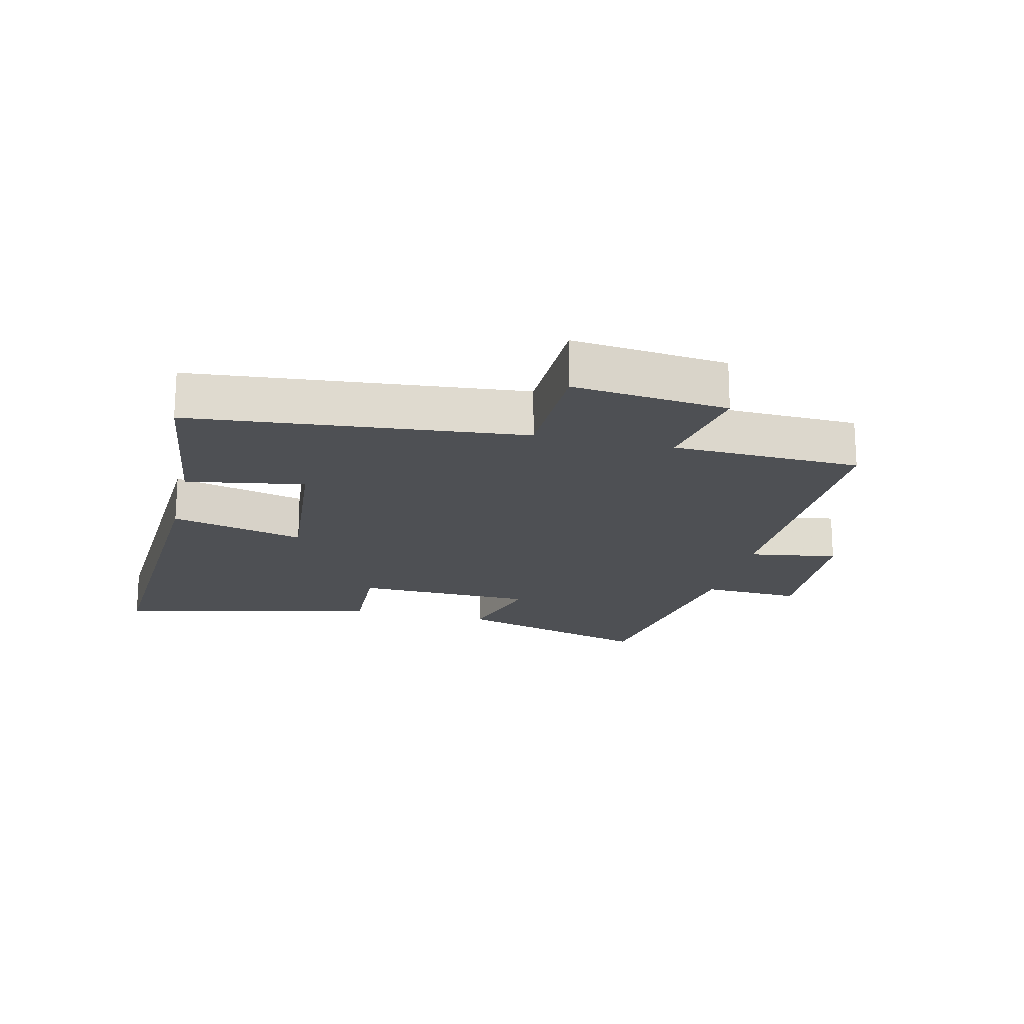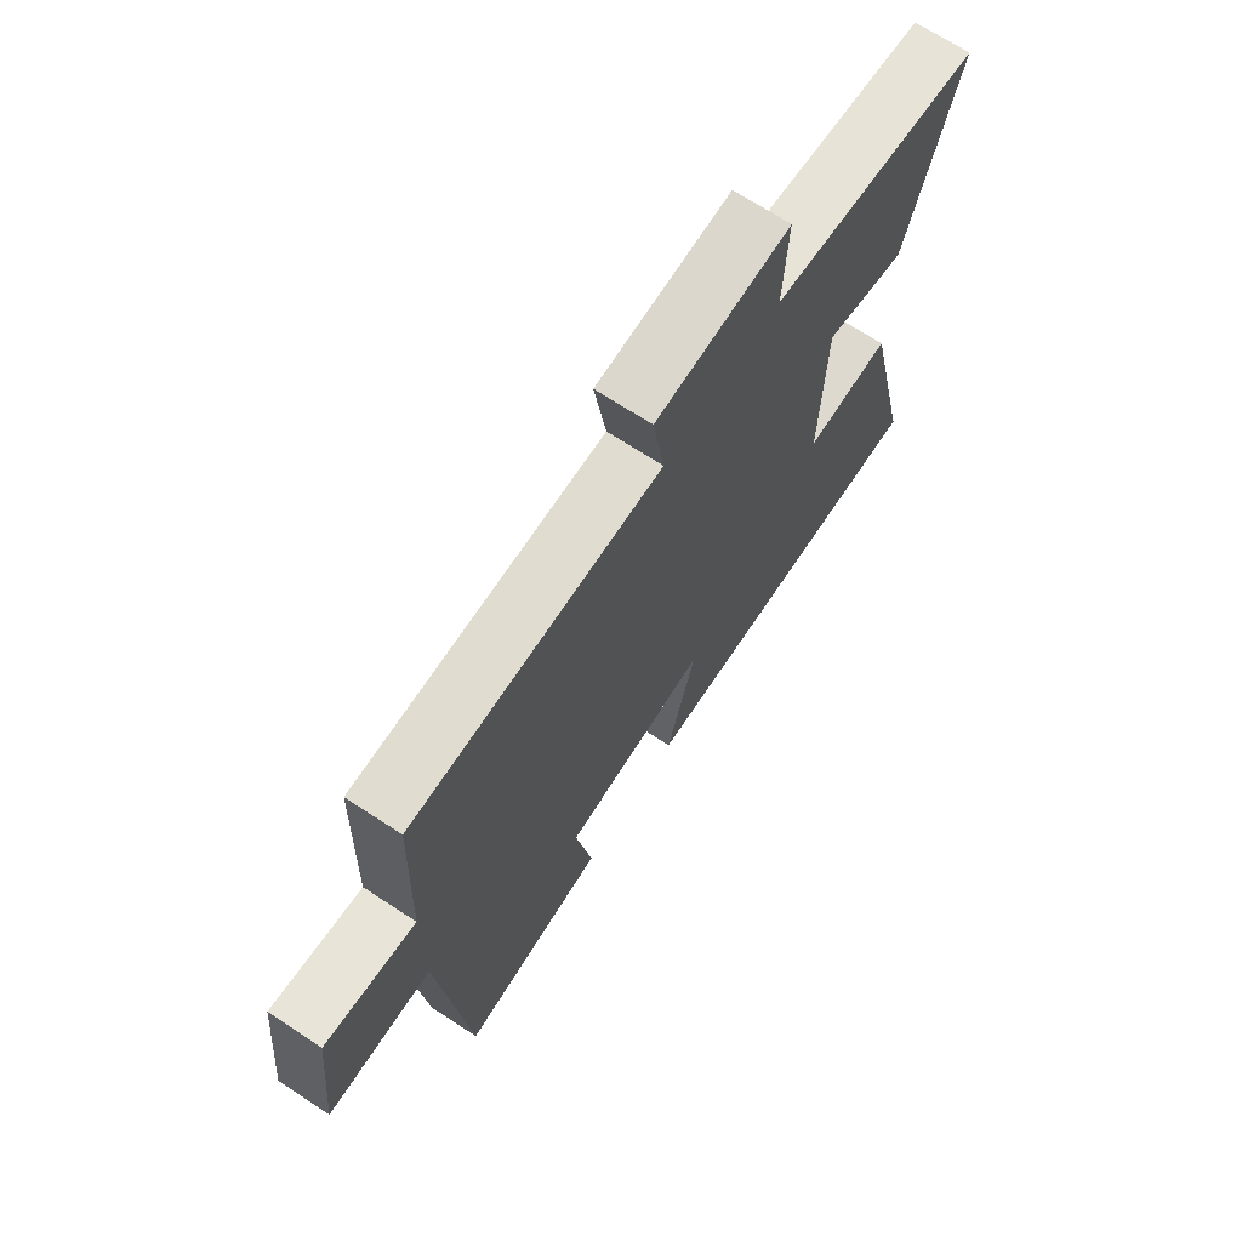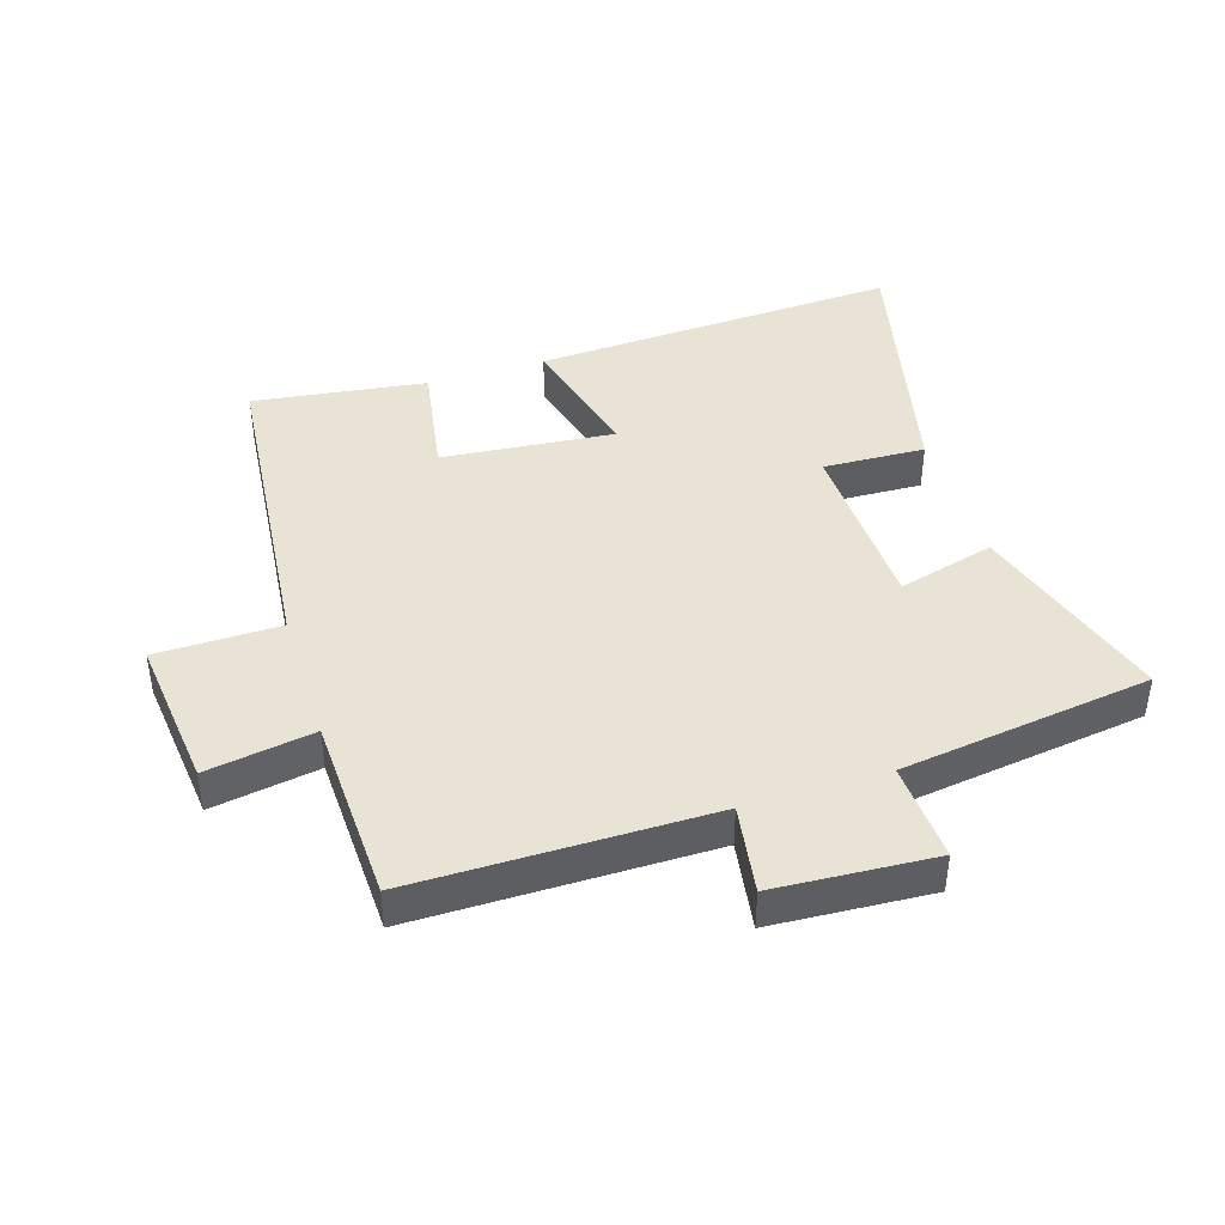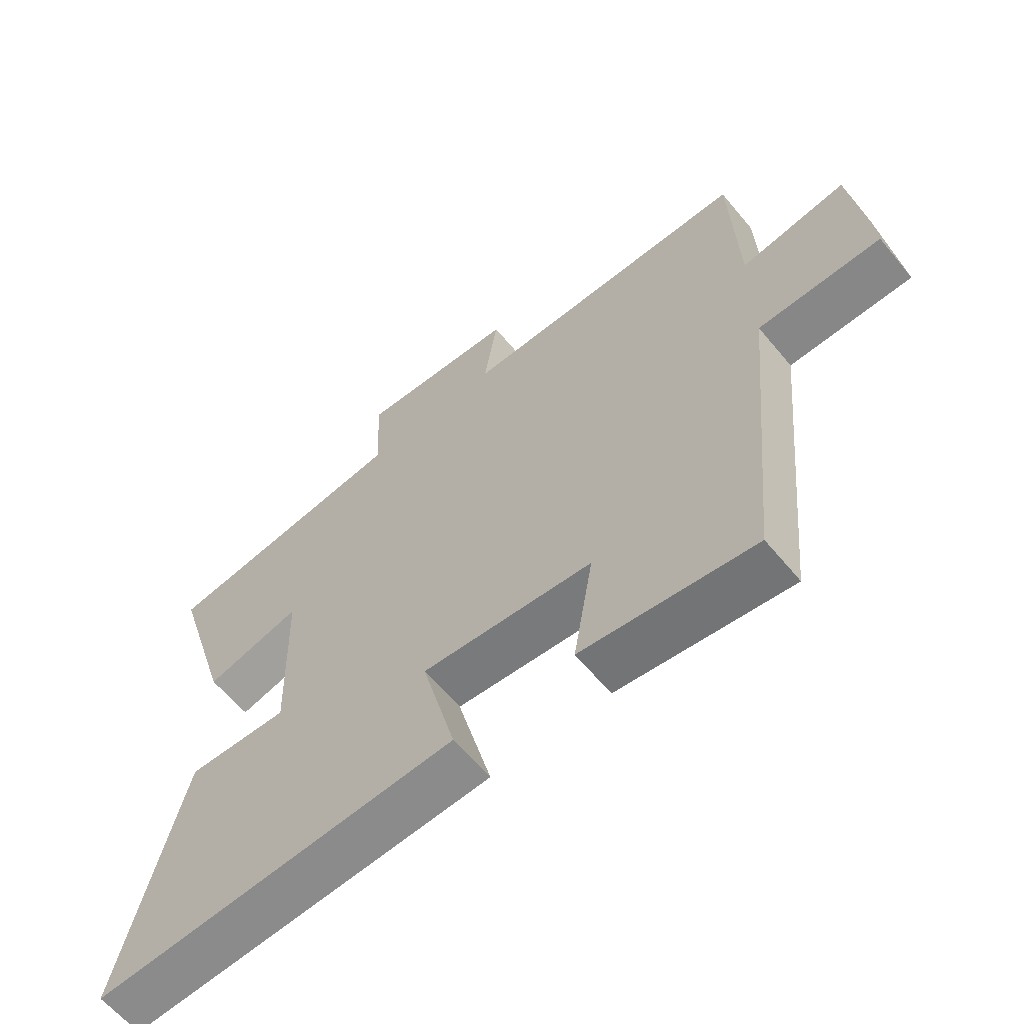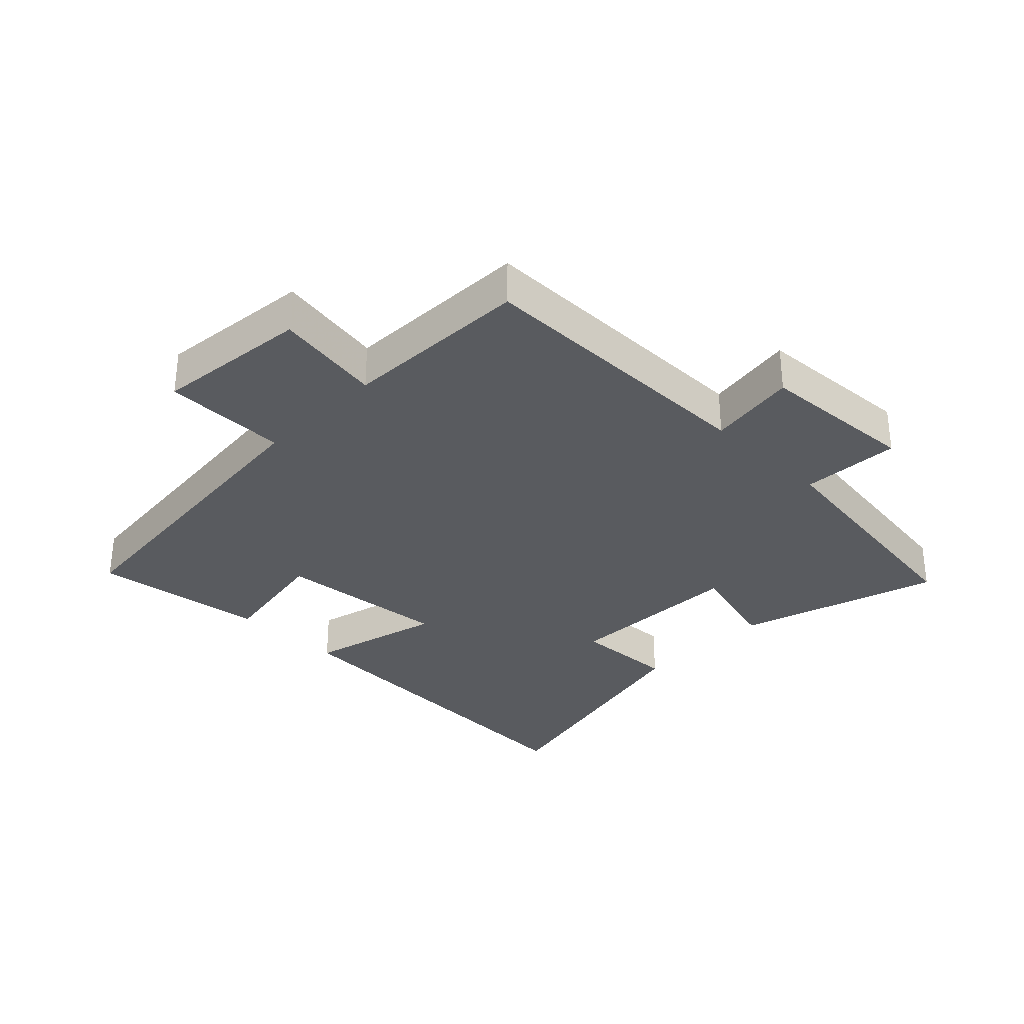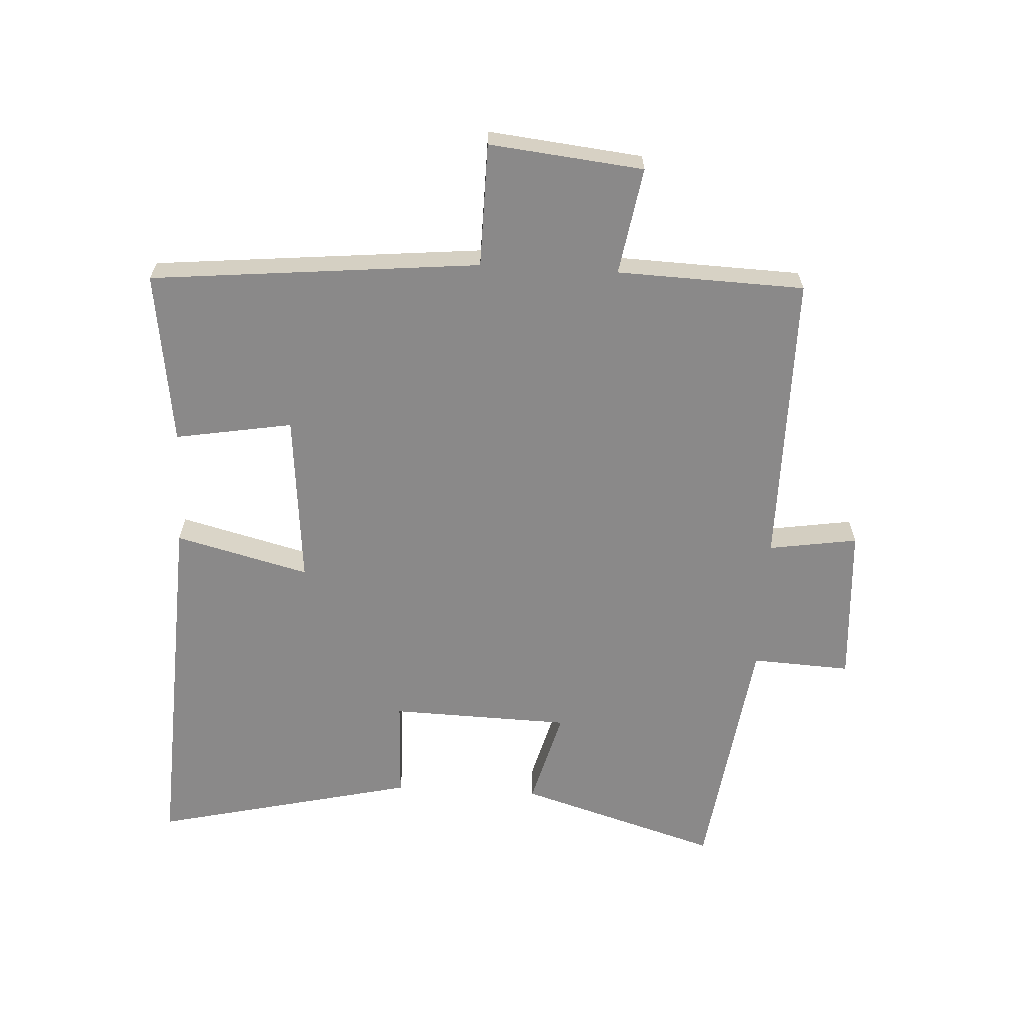
<metadata>
{"format":"obj","ext":"obj","renderer":"f3d","projection":"perspective","resolution":1024,"background":"white","views":[{"elev":-18.7,"azim":-103.5,"up":"+Y"},{"elev":69.3,"azim":-56.8,"up":"+Z"},{"elev":42.2,"azim":-17.6,"up":"+Y"},{"elev":-62.0,"azim":-140.4,"up":"+Z"},{"elev":-32.0,"azim":-44.5,"up":"+Y"},{"elev":-63.3,"azim":-93.2,"up":"+Y"}]}
</metadata>
<code>
v 0.598 0.07 -0.528
v 0.014 0.07 -0.5
v 0.068 0.07 -0.288
v -0.206 0.07 -0.314
v -0.174 0.07 -0.5
v -0.449 0.07 -0.538
v -0.5 0.07 -0.016
v -0.696 0.07 -0.014
v -0.67 0.07 0.23
v -0.5 0.07 0.202
v -0.49 0.07 0.499
v -0.023 0.07 0.5
v -0.045 0.07 0.641
v 0.207 0.07 0.657
v 0.199 0.07 0.5
v 0.597 0.07 0.446
v 0.5 0.07 0.127
v 0.346 0.07 0.168
v 0.338 0.07 -0.118
v 0.5 0.07 -0.111
v 0.598 0 -0.528
v 0.014 0 -0.5
v 0.068 0 -0.288
v -0.206 0 -0.314
v -0.174 0 -0.5
v -0.449 0 -0.538
v -0.5 0 -0.016
v -0.696 0 -0.014
v -0.67 0 0.23
v -0.5 0 0.202
v -0.49 0 0.499
v -0.023 0 0.5
v -0.045 0 0.641
v 0.207 0 0.657
v 0.199 0 0.5
v 0.597 0 0.446
v 0.5 0 0.127
v 0.346 0 0.168
v 0.338 0 -0.118
v 0.5 0 -0.111
f 19 20 1 2
f 18 19 2 3
f 15 16 17 18
f 15 18 3 4
f 12 13 14 15
f 10 11 12 15
f 10 15 4
f 7 8 9 10
f 6 7 10
f 4 5 6 10
f 22 21 40 39
f 23 22 39 38
f 38 37 36 35
f 24 23 38 35
f 35 34 33 32
f 35 32 31 30
f 24 35 30
f 30 29 28 27
f 30 27 26
f 30 26 25 24
f 1 21 22 2
f 2 22 23 3
f 3 23 24 4
f 4 24 25 5
f 5 25 26 6
f 6 26 27 7
f 7 27 28 8
f 8 28 29 9
f 9 29 30 10
f 10 30 31 11
f 11 31 32 12
f 12 32 33 13
f 13 33 34 14
f 14 34 35 15
f 15 35 36 16
f 16 36 37 17
f 17 37 38 18
f 18 38 39 19
f 19 39 40 20
f 20 40 21 1

</code>
